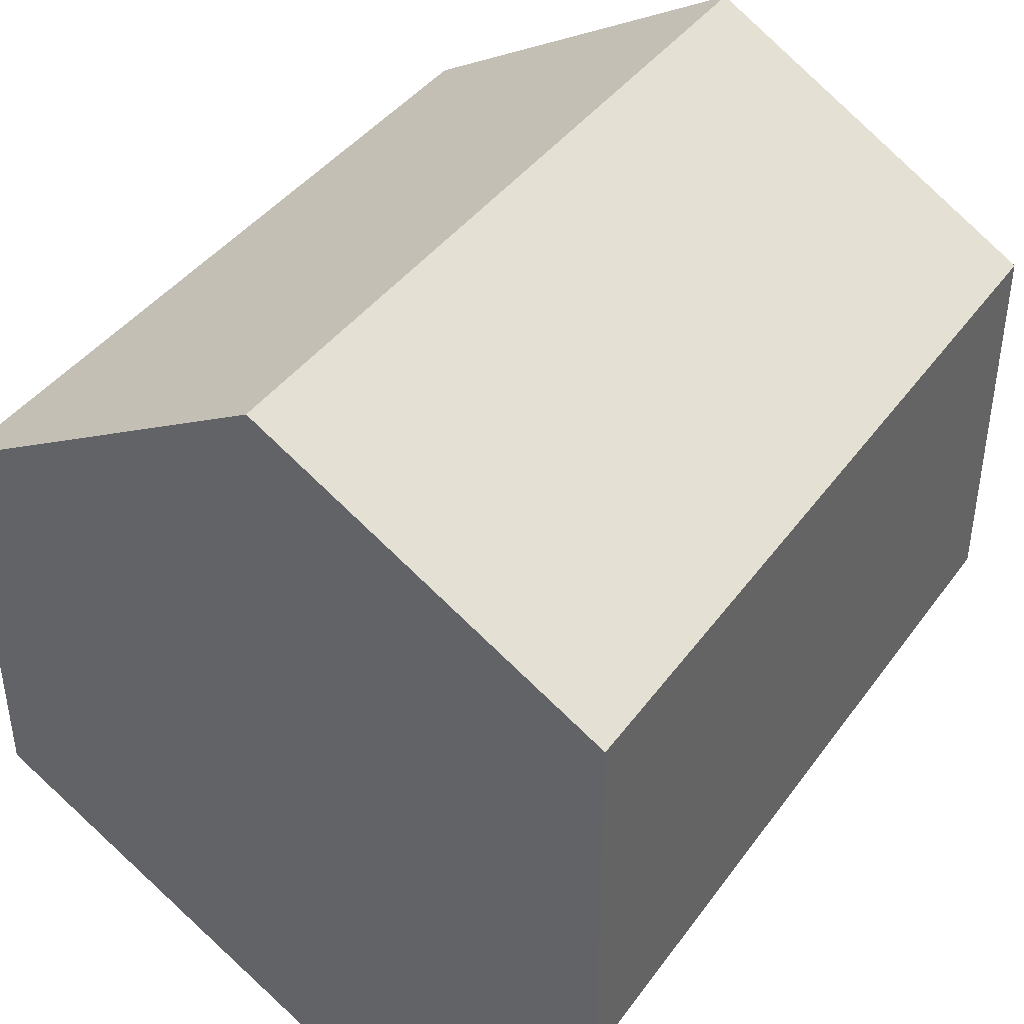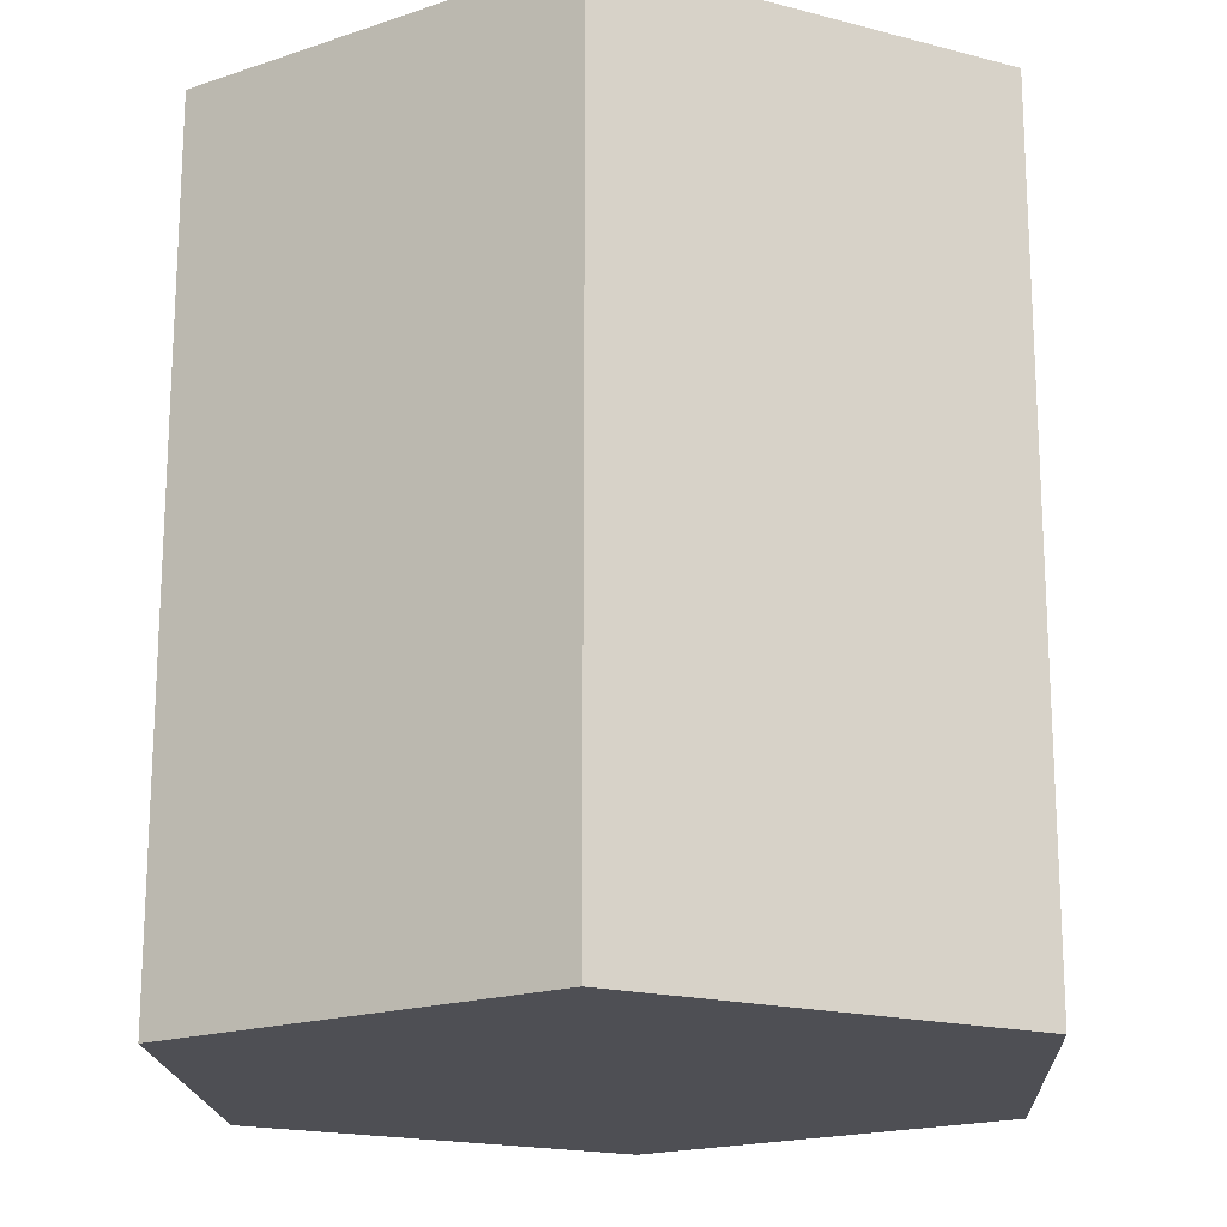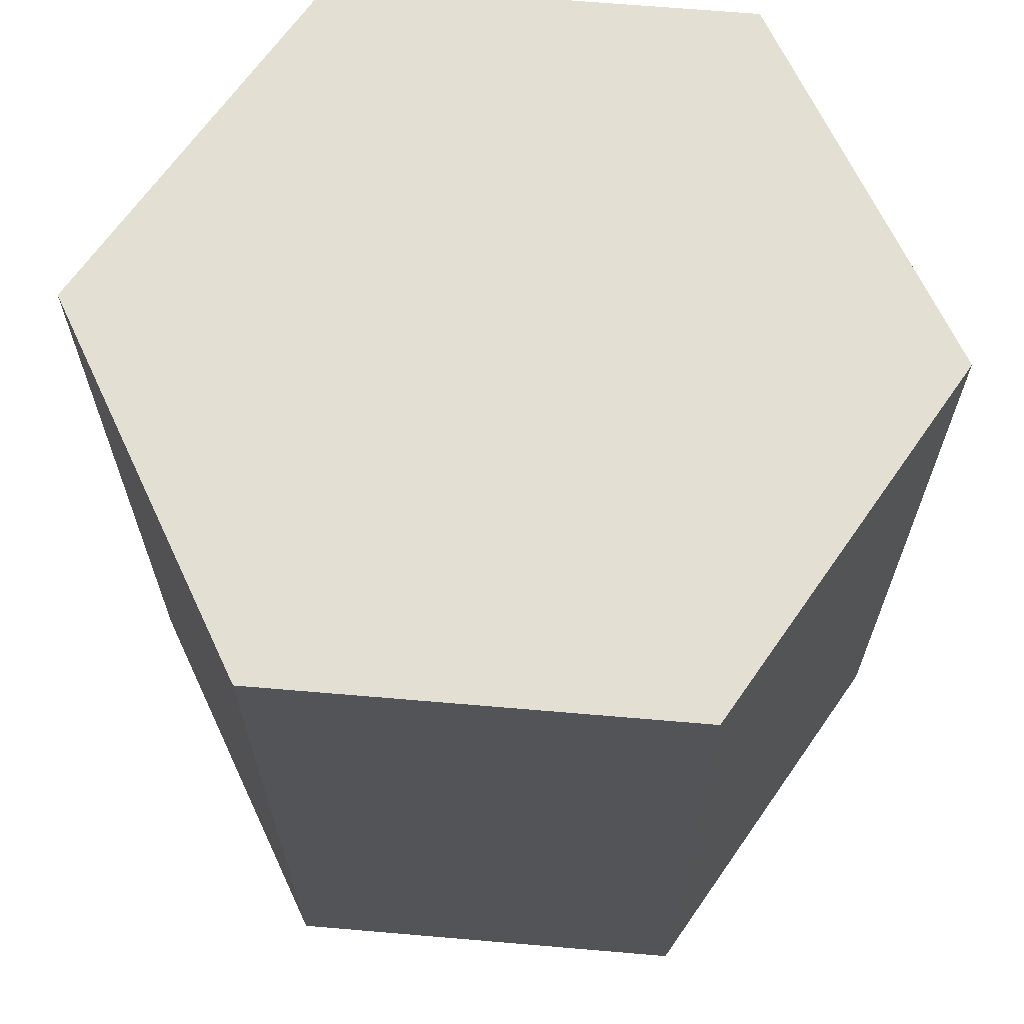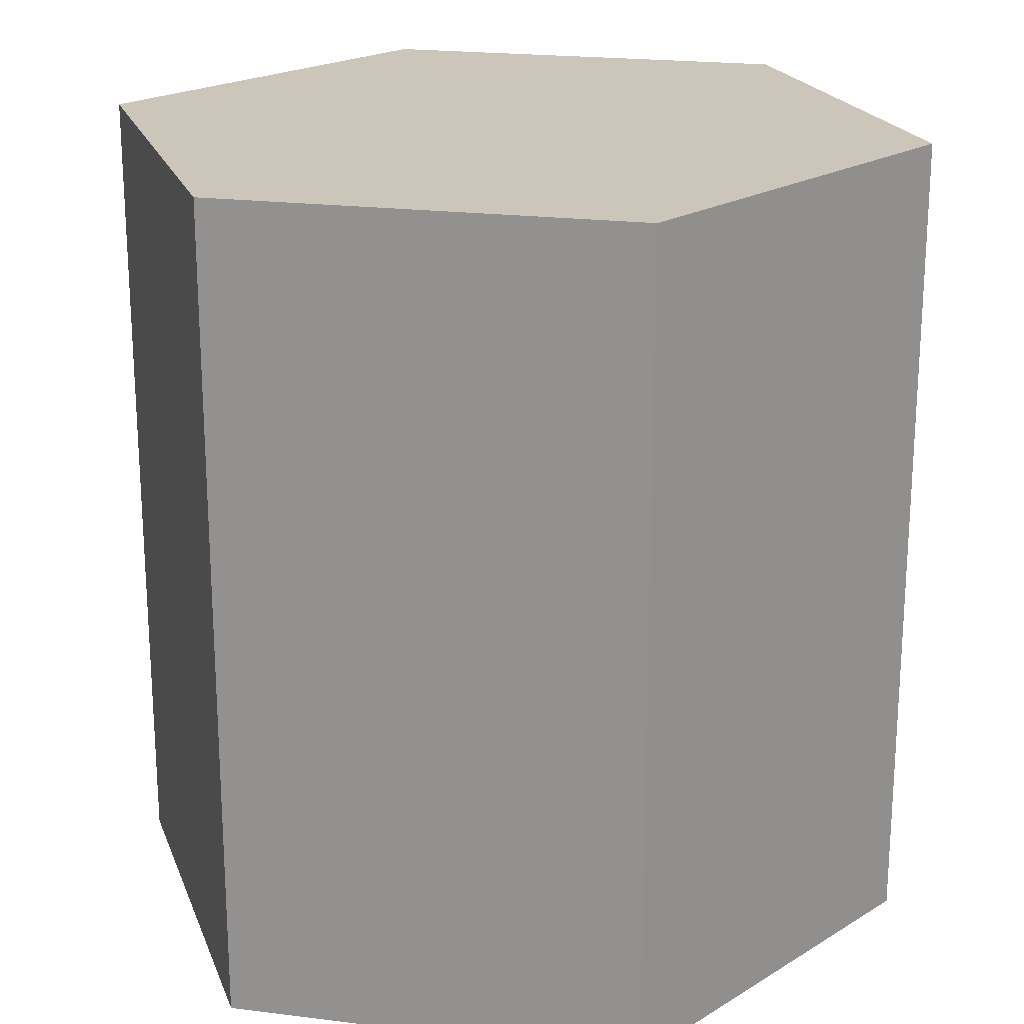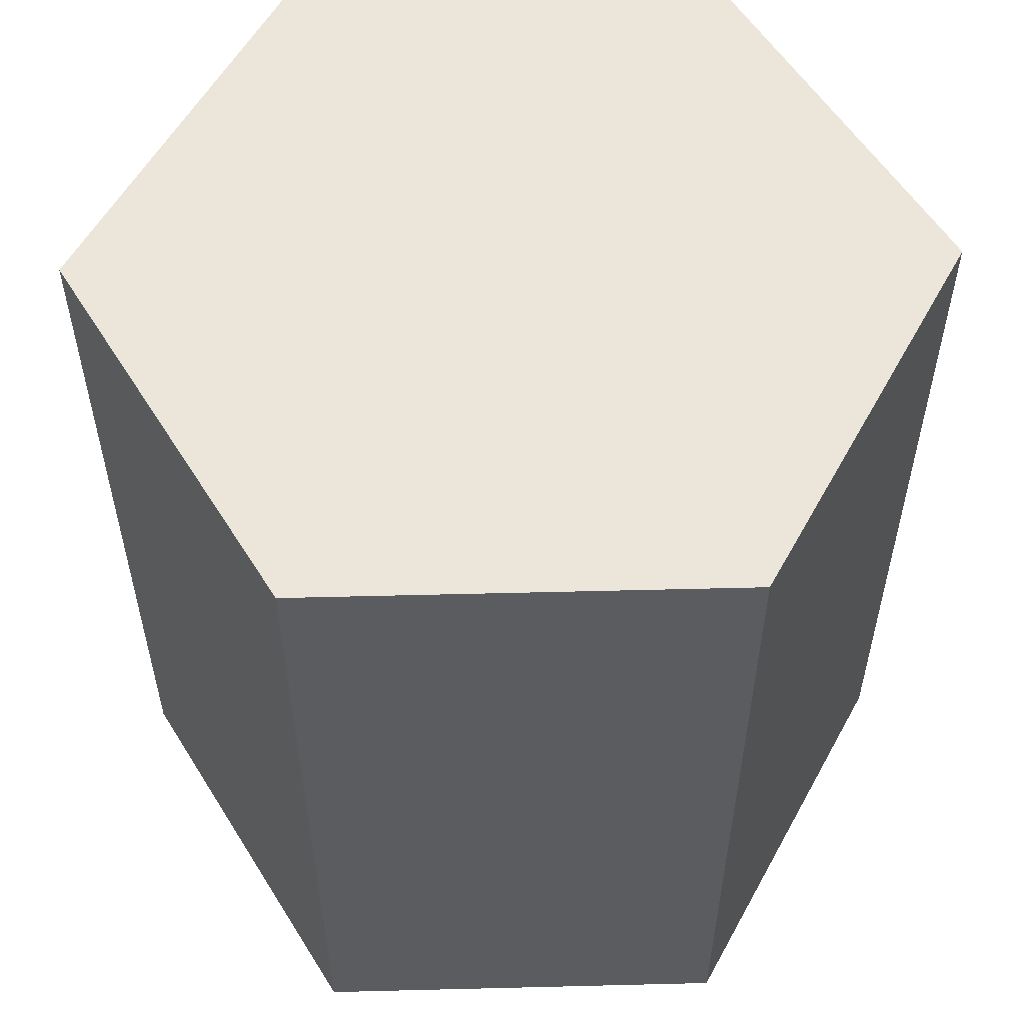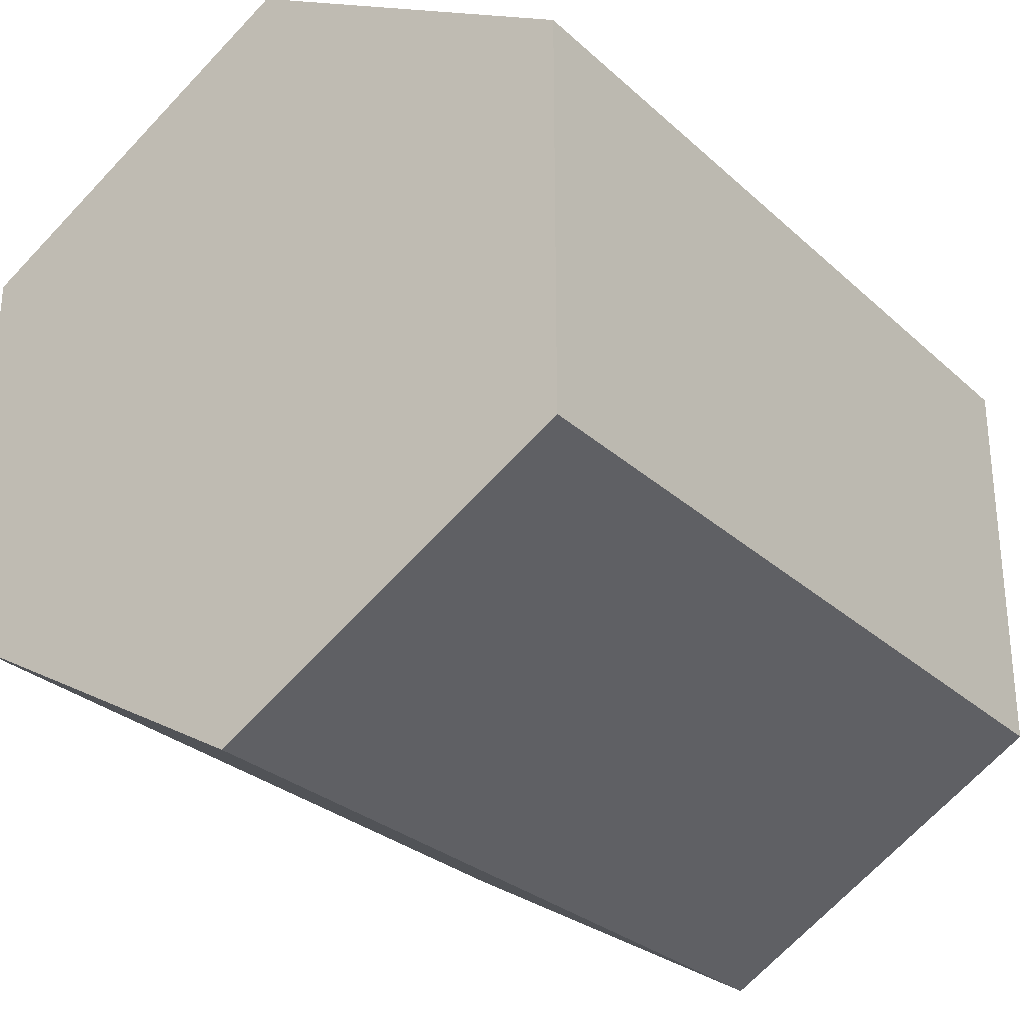
<metadata>
{"format":"obj","ext":"obj","renderer":"f3d","projection":"perspective","resolution":1024,"background":"white","views":[{"elev":41.2,"azim":32.7,"up":"+Y"},{"elev":-18.3,"azim":63.1,"up":"+Z"},{"elev":66.6,"azim":-25.1,"up":"+Z"},{"elev":21.0,"azim":-137.3,"up":"+Z"},{"elev":56.2,"azim":88.5,"up":"+Z"},{"elev":-28.7,"azim":37.0,"up":"+Y"}]}
</metadata>
<code>
v  -0.66 0.001 -0.001
v  -9.321 -5 -0.001
v  -9.321 -5 20
v  -0.66 0.001 20
v  -9.321 -15 20
v  -0.66 -20 20
v  8.001 -15 20
v  8.001 -5 20
v  -9.321 -15 -0.001
v  -0.66 -20 -0.001
v  8.001 -15 -0.001
v  8.001 -5 -0.001
g hexagonal_prism
f 1 2 3
f 1 3 4
f 5 6 3
f 4 3 6
f 7 8 6
f 4 6 8
f 2 9 5
f 2 5 3
f 6 5 9
f 6 9 10
f 7 6 10
f 7 10 11
f 8 7 11
f 8 11 12
f 12 1 4
f 12 4 8
f 11 10 9
f 11 9 2
f 1 12 2
f 11 2 12

</code>
